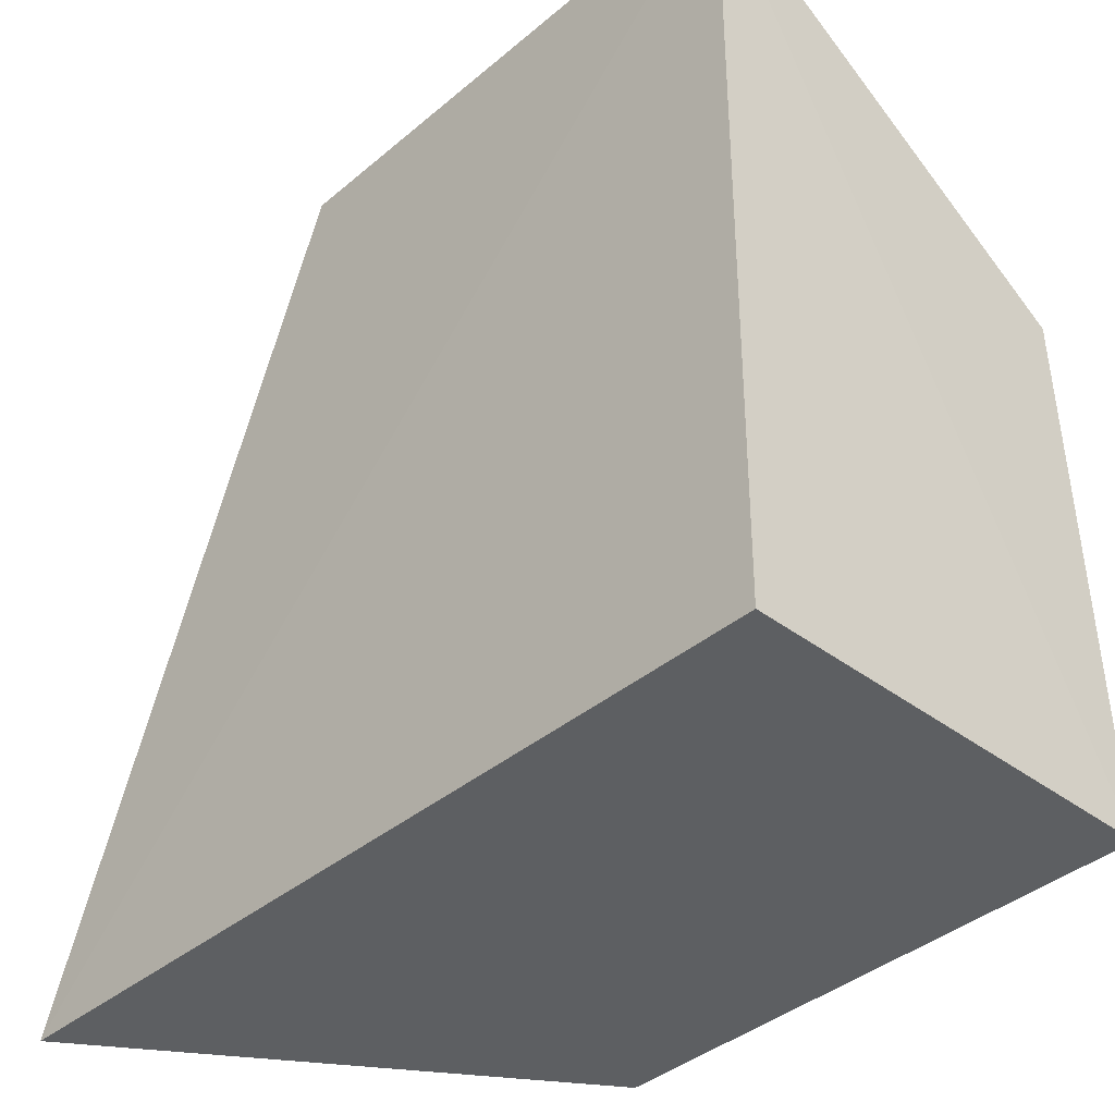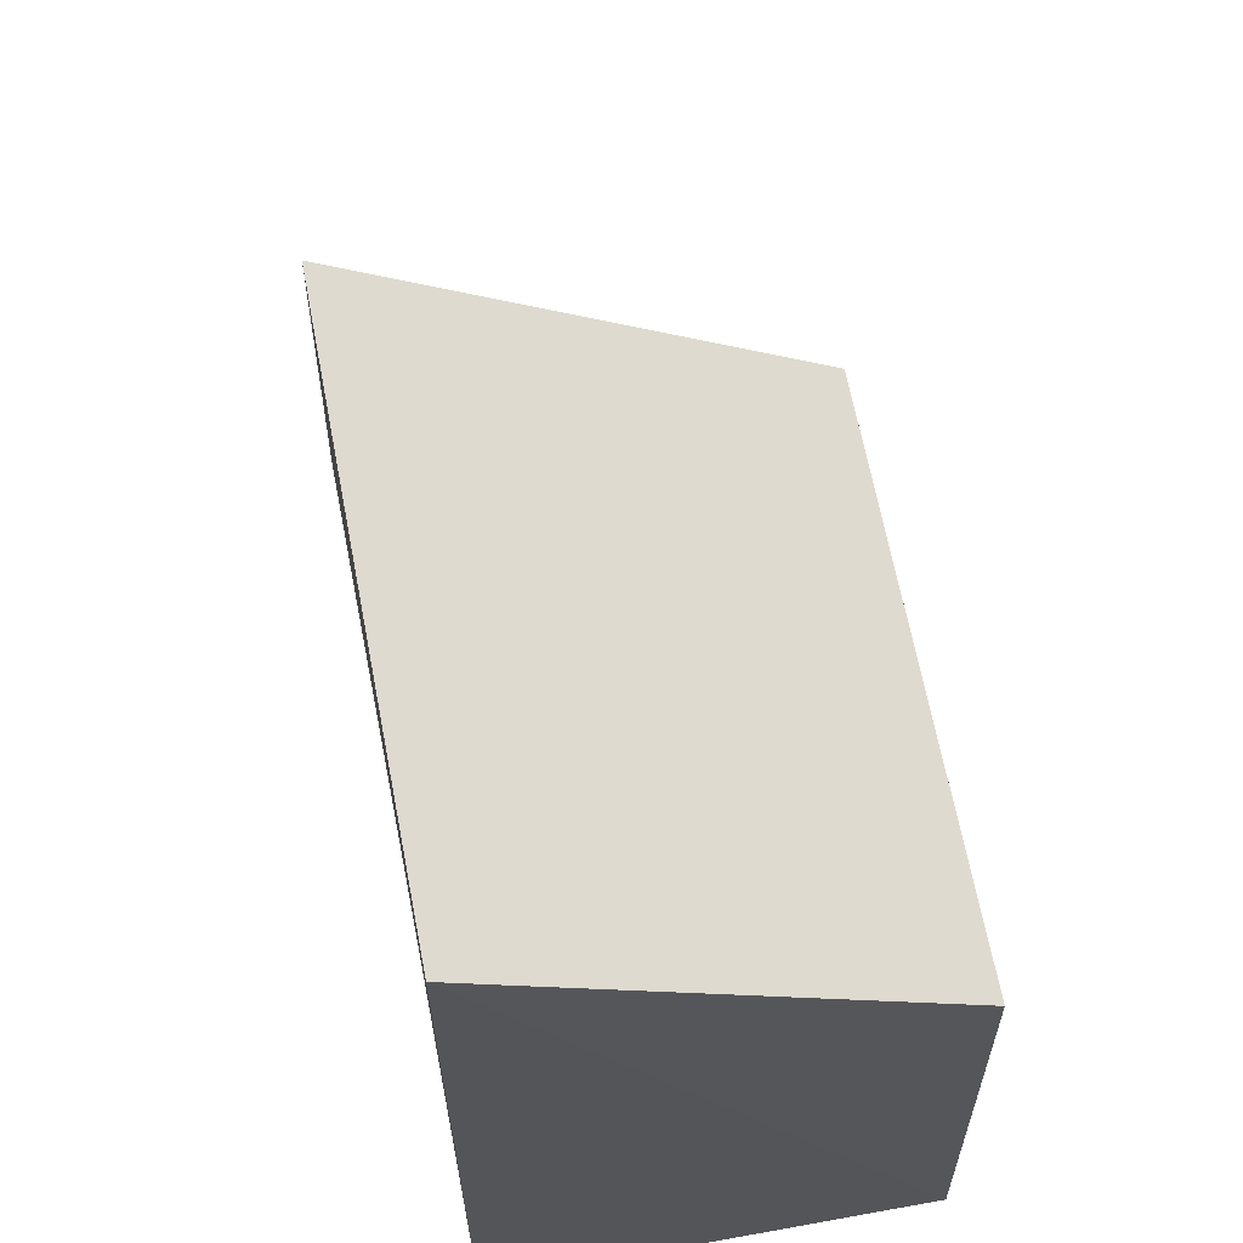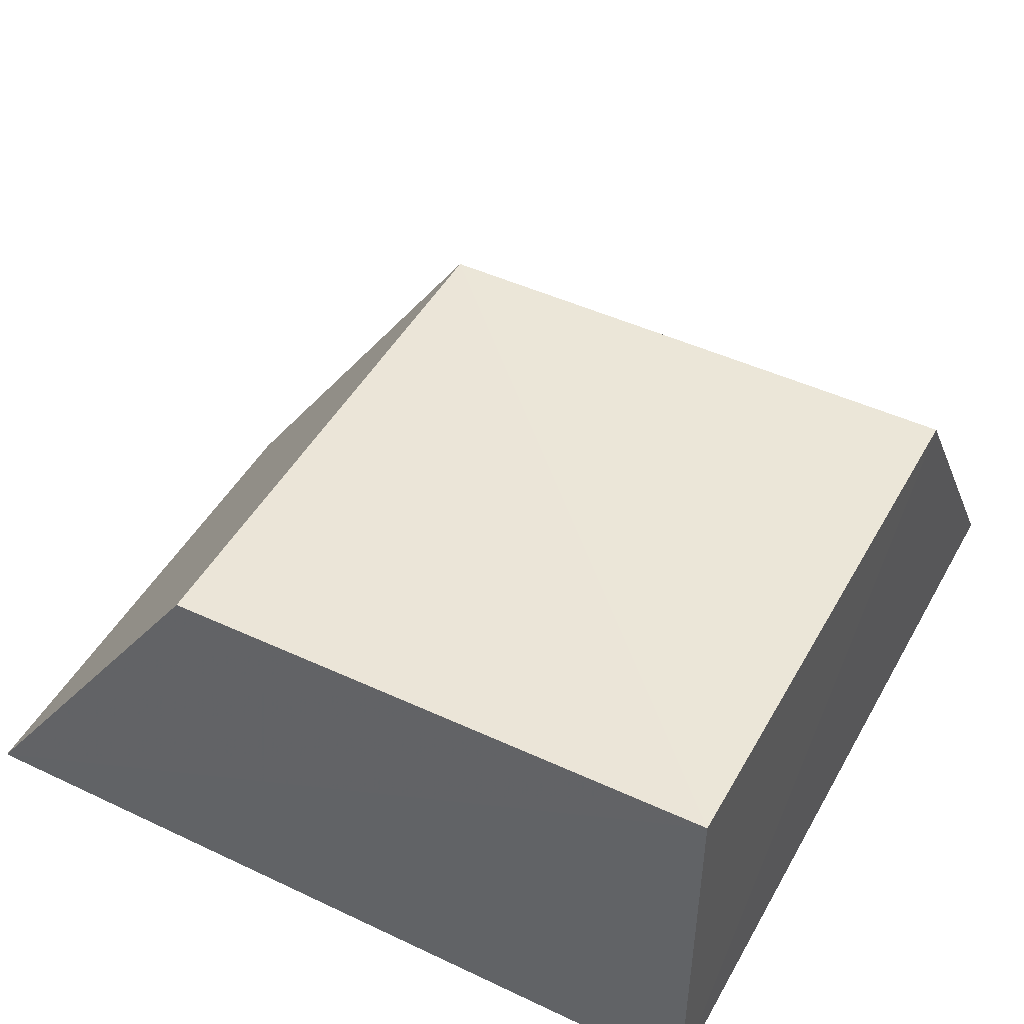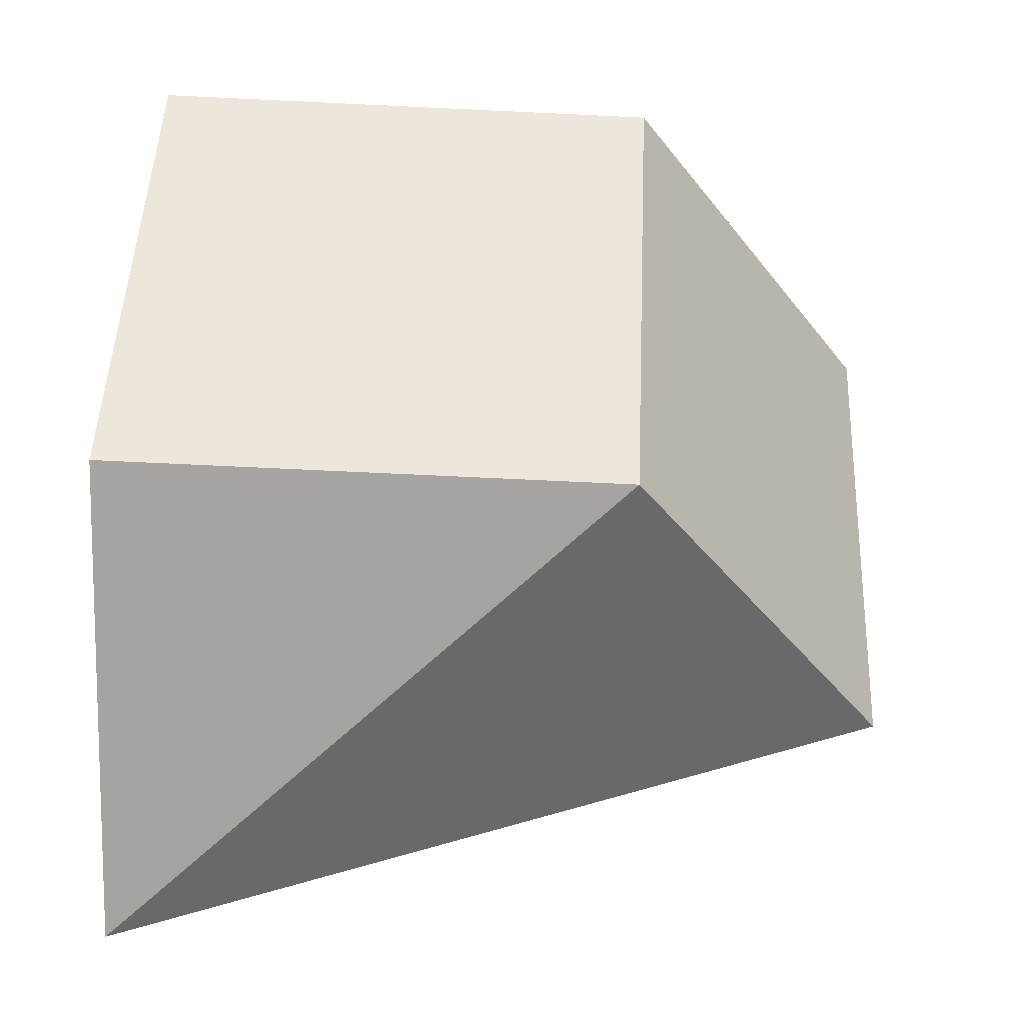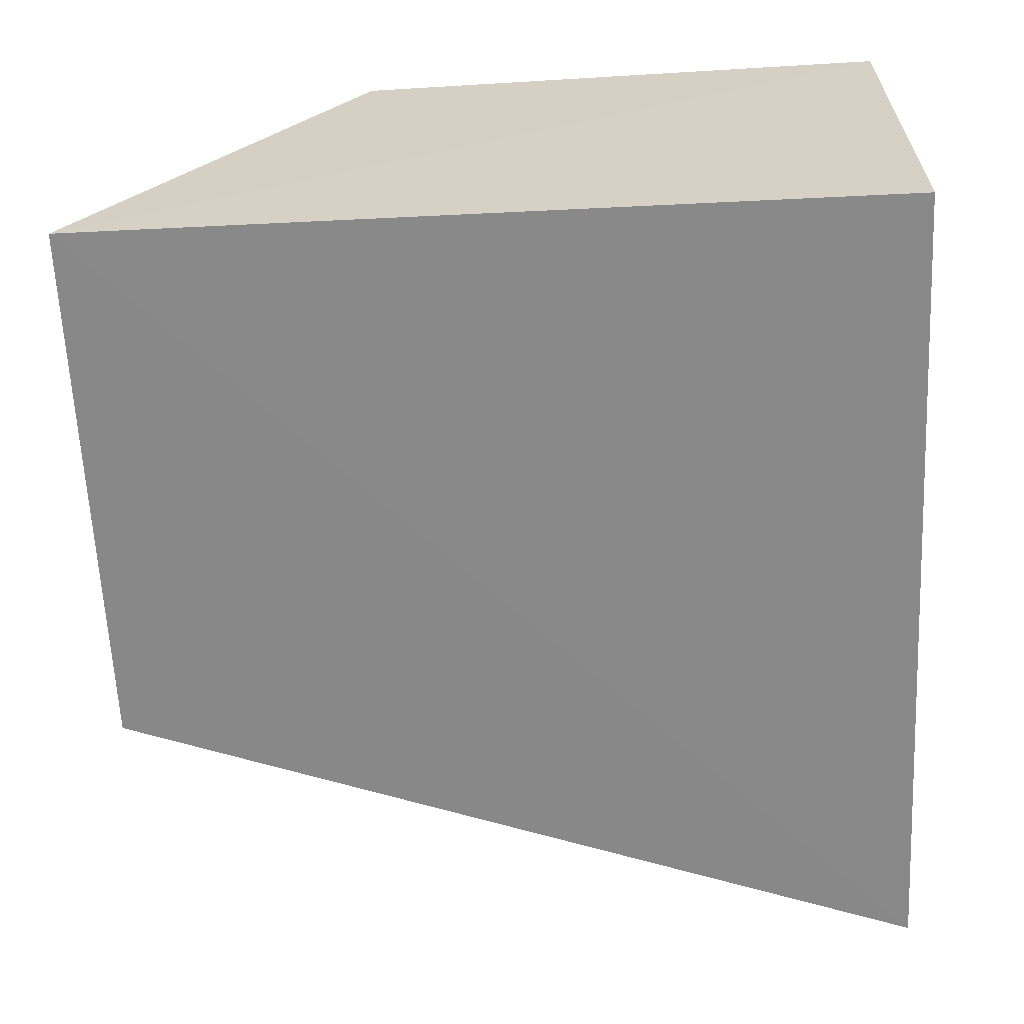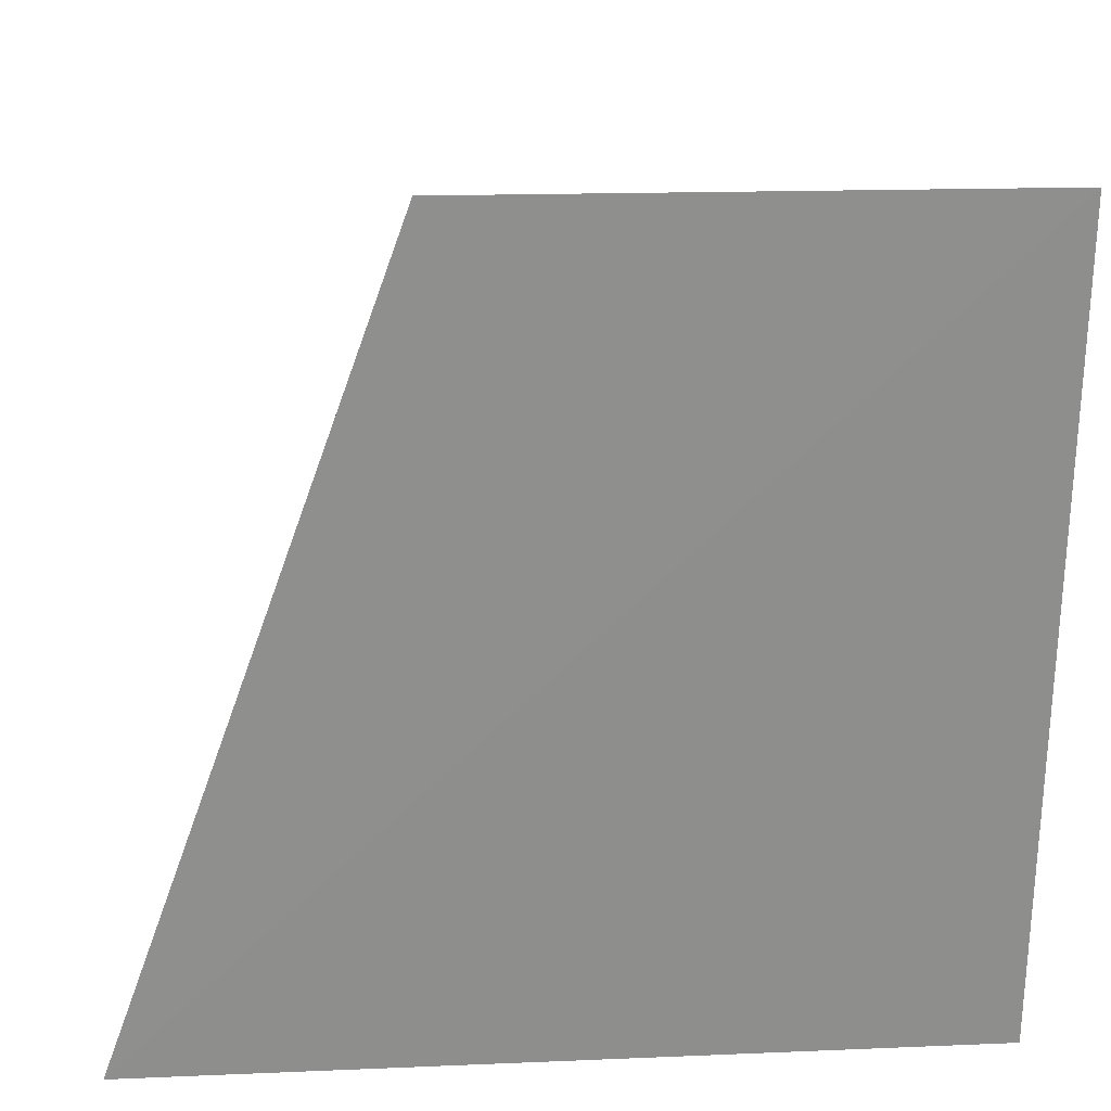
<metadata>
{"format":"obj","ext":"obj","renderer":"f3d","projection":"perspective","resolution":1024,"background":"white","views":[{"elev":-39.5,"azim":46.9,"up":"+Z"},{"elev":64.1,"azim":79.6,"up":"+Z"},{"elev":47.5,"azim":118.2,"up":"+Y"},{"elev":50.8,"azim":-87.3,"up":"+Y"},{"elev":-62.3,"azim":93.1,"up":"+Y"},{"elev":25.6,"azim":-3.2,"up":"+Z"}]}
</metadata>
<code>
v -0.1548 0.005364 0.2742
v -0.1551 0.03506 0.254
v -0.1947 0.03503 0.2541
v -0.1946 0.03551 0.2146
v -0.1551 0.005205 0.2146
v -0.155 0.03586 0.2146
v -0.1944 0.005012 0.2745
v -0.216 0.004293 0.2148
f 6 3 2
f 6 4 3
f 6 5 4
f 6 2 1
f 6 1 5
f 7 1 2
f 7 2 3
f 8 5 1
f 8 1 7
f 8 4 5
f 8 7 3
f 8 3 4

</code>
